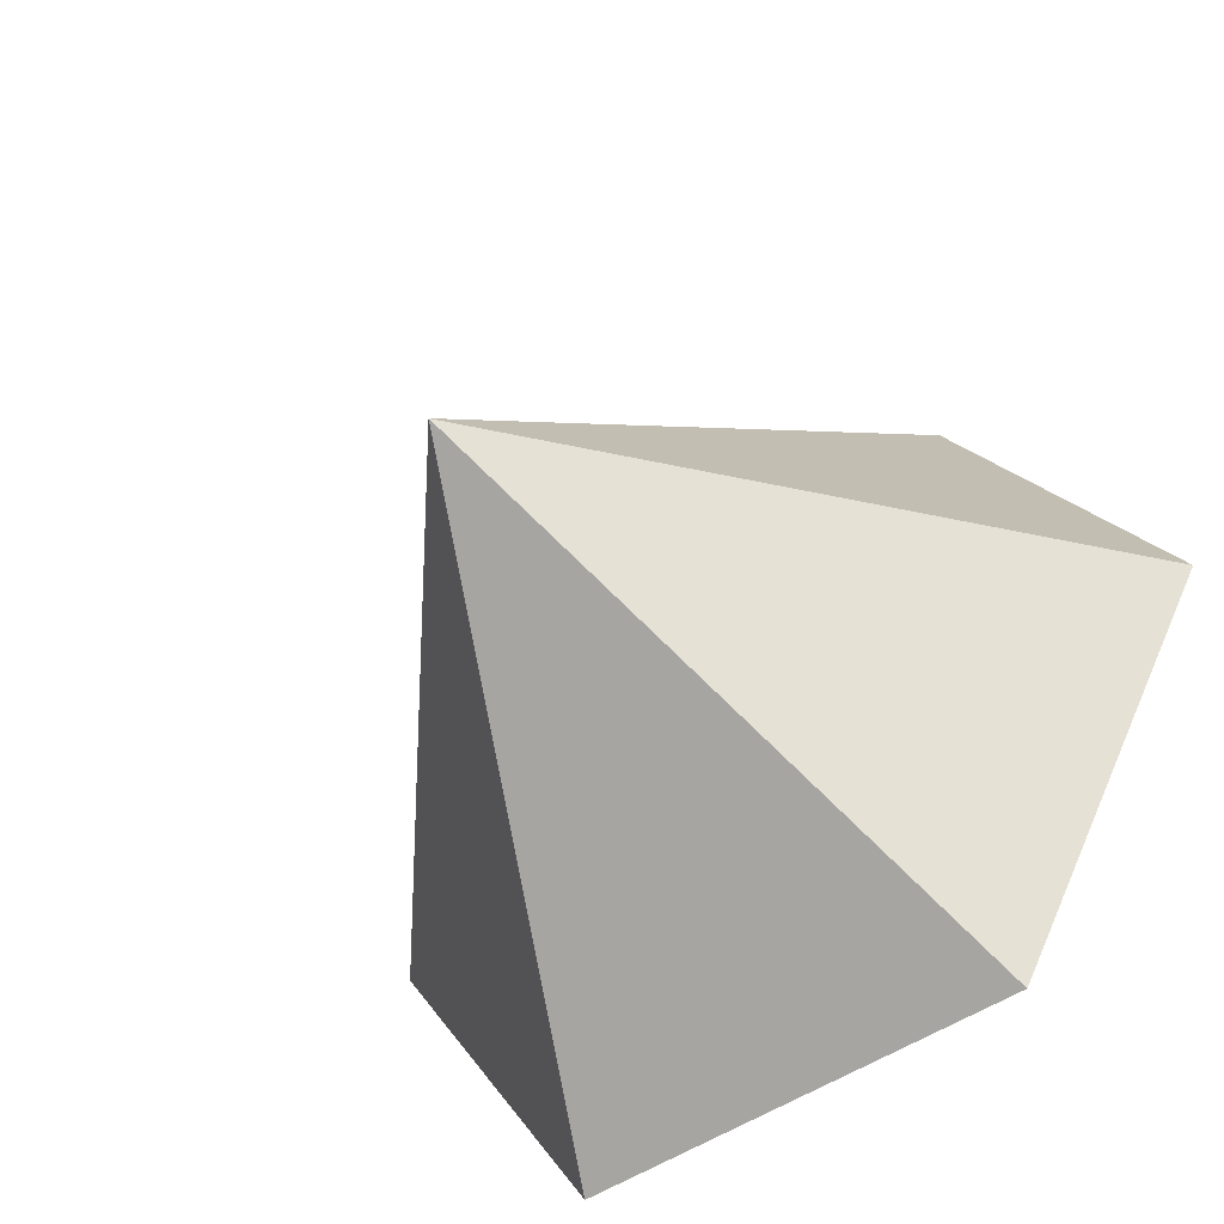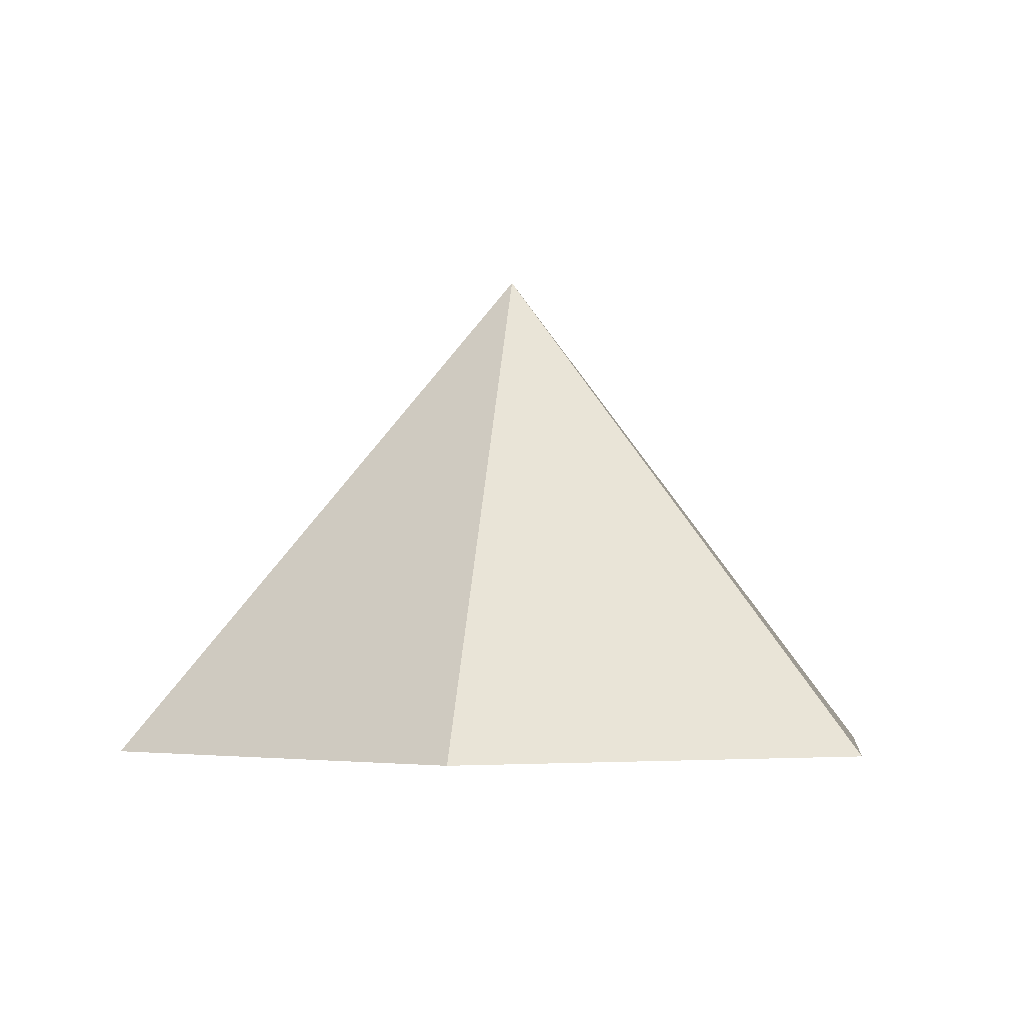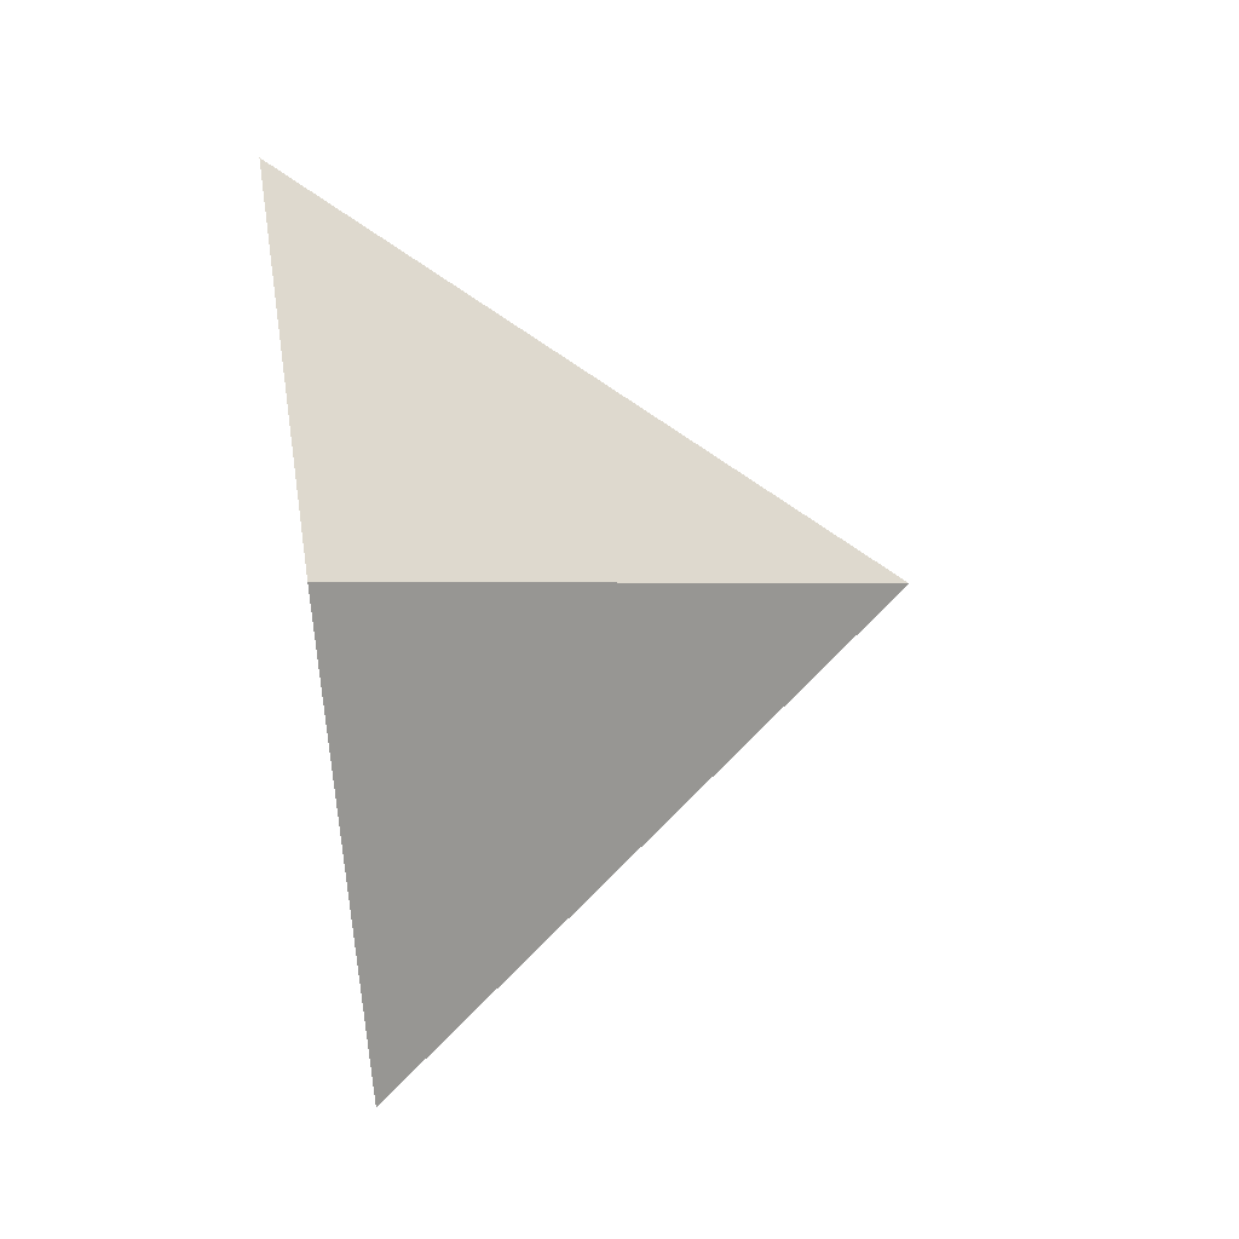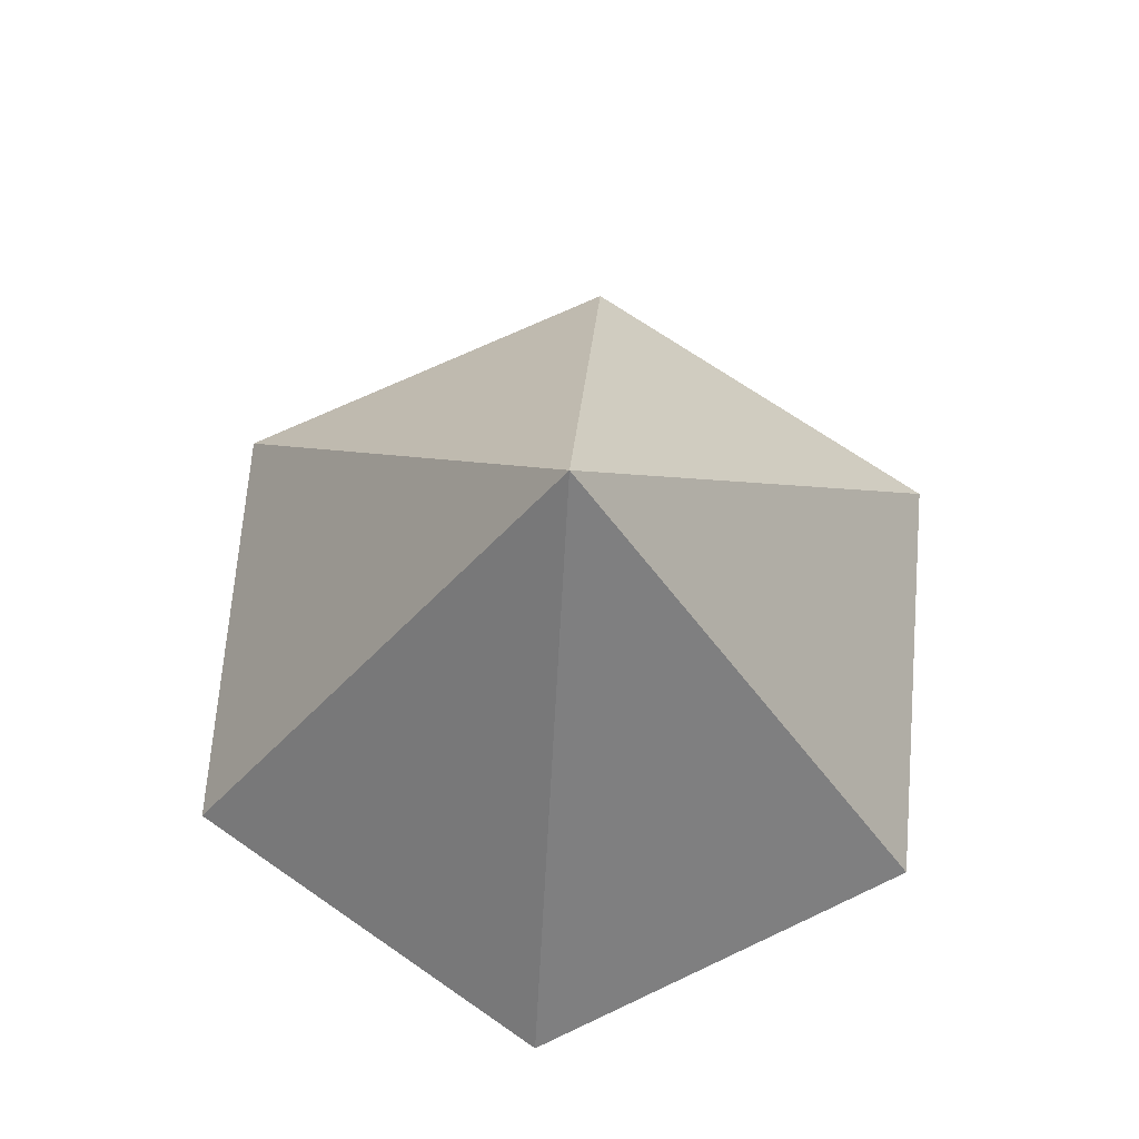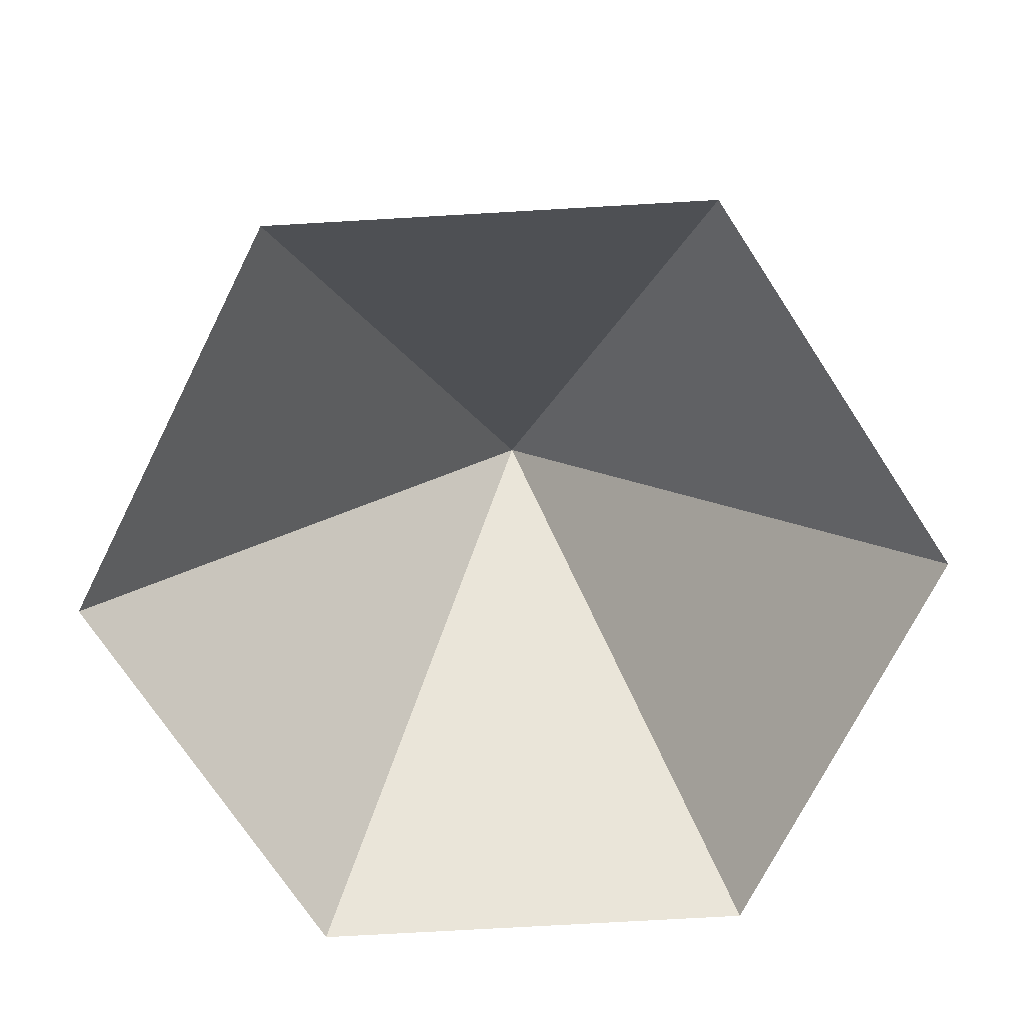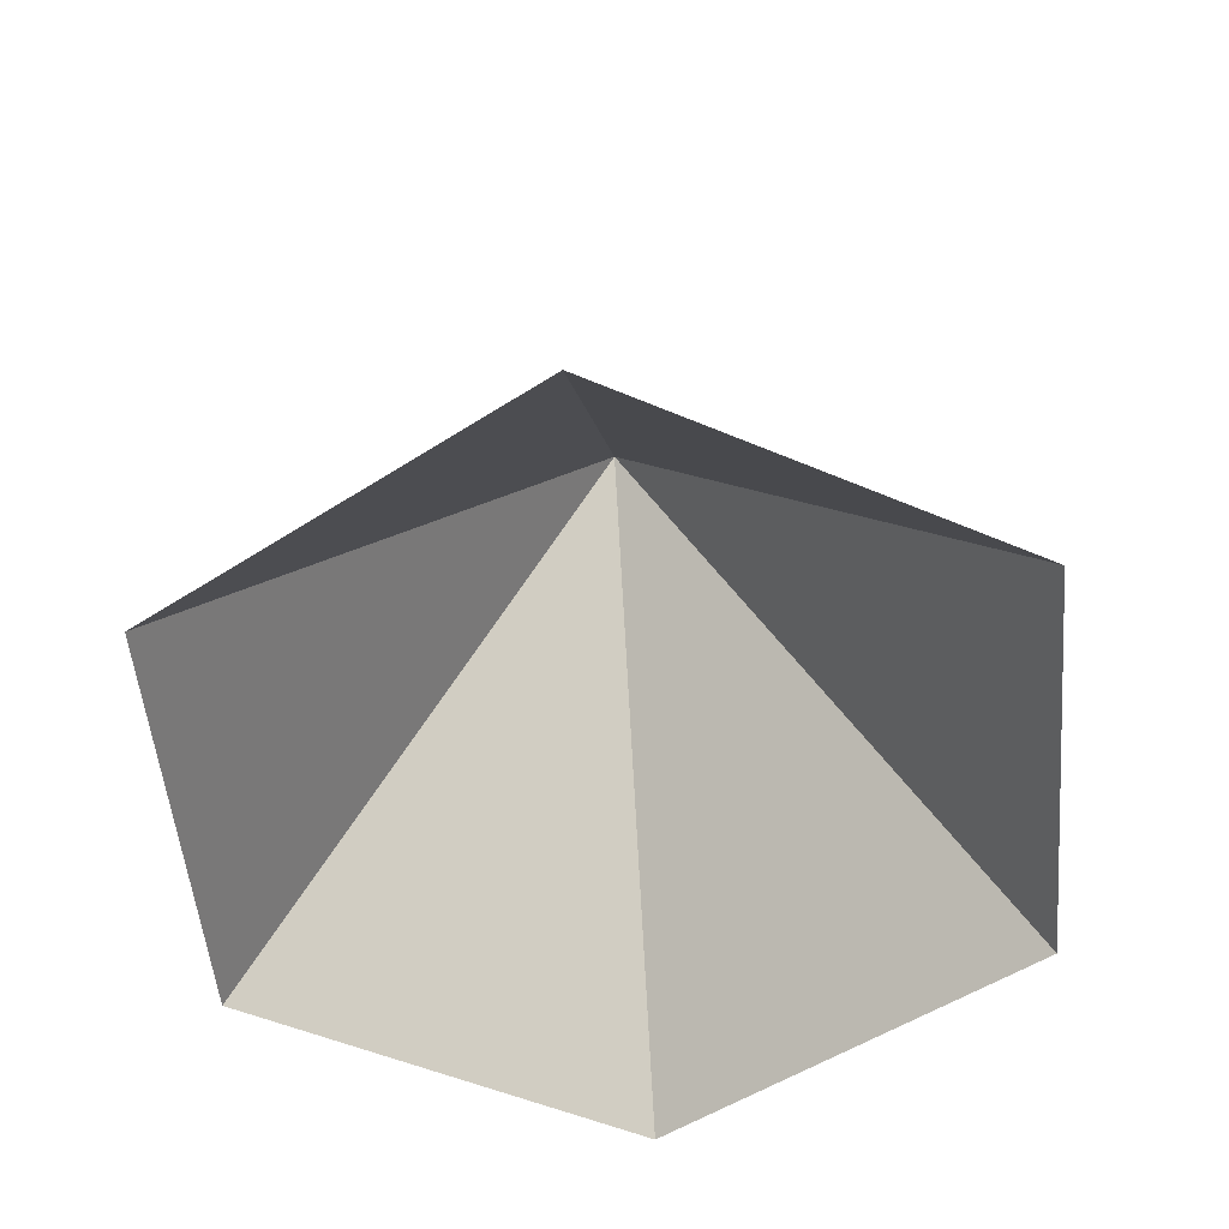
<metadata>
{"format":"obj","ext":"obj","renderer":"f3d","projection":"perspective","resolution":1024,"background":"white","views":[{"elev":-51.1,"azim":36.4,"up":"+Y"},{"elev":-3.4,"azim":-22.2,"up":"+Z"},{"elev":52.6,"azim":-98.9,"up":"+Y"},{"elev":69.6,"azim":154.7,"up":"+Z"},{"elev":-72.8,"azim":-56.7,"up":"+Z"},{"elev":-51.9,"azim":-84.9,"up":"+Z"}]}
</metadata>
<code>
v 0 0 0
v 3.344 0 0
v 5.016 2.896 0
v 3.344 5.792 0
v 0 5.792 0
v -1.672 2.896 0
v 1.672 2.896 3.941
f 1 2 7
f 2 3 7
f 3 4 7
f 4 5 7
f 5 6 7
f 6 1 7

</code>
